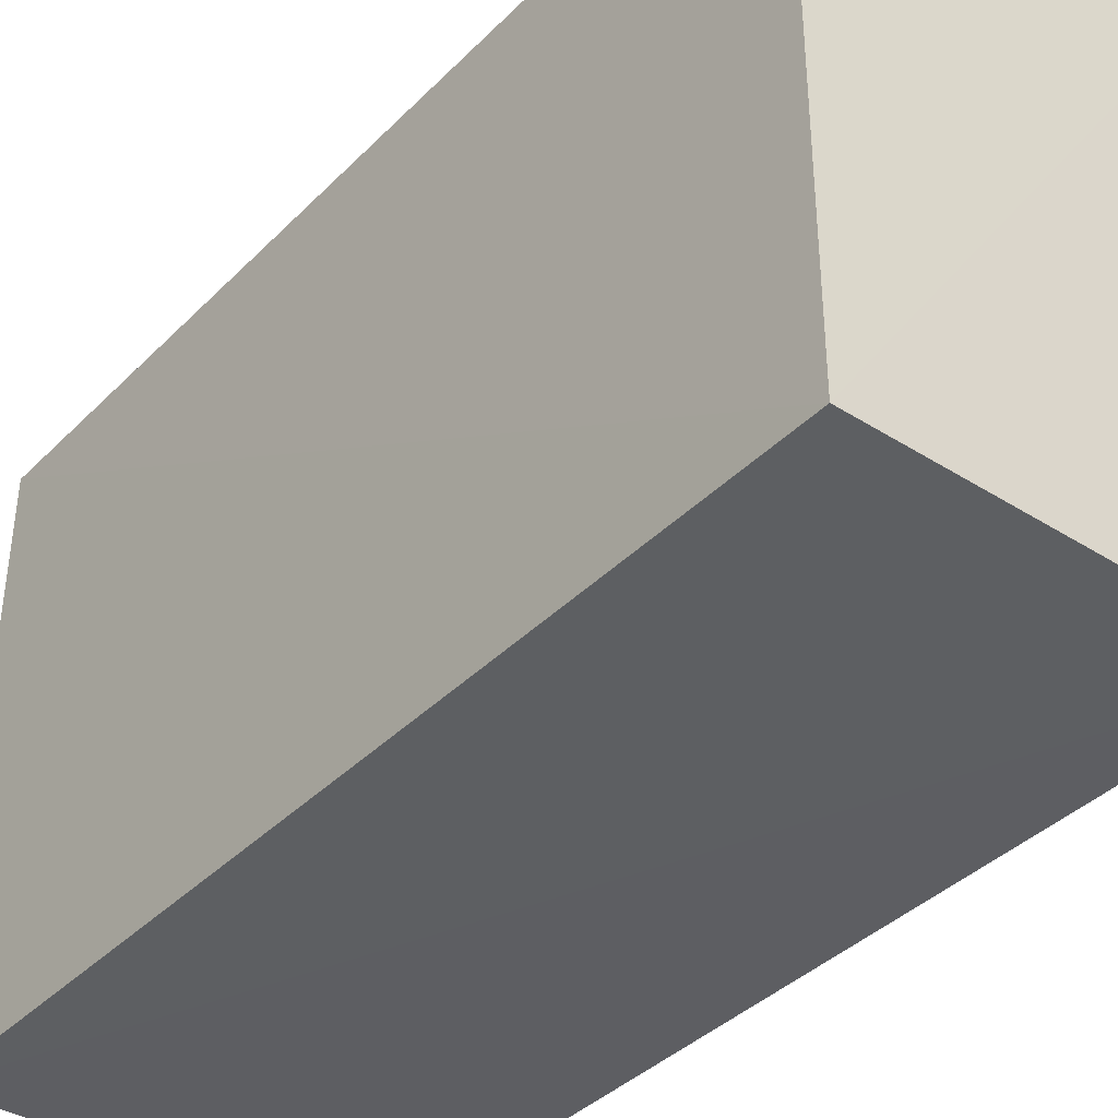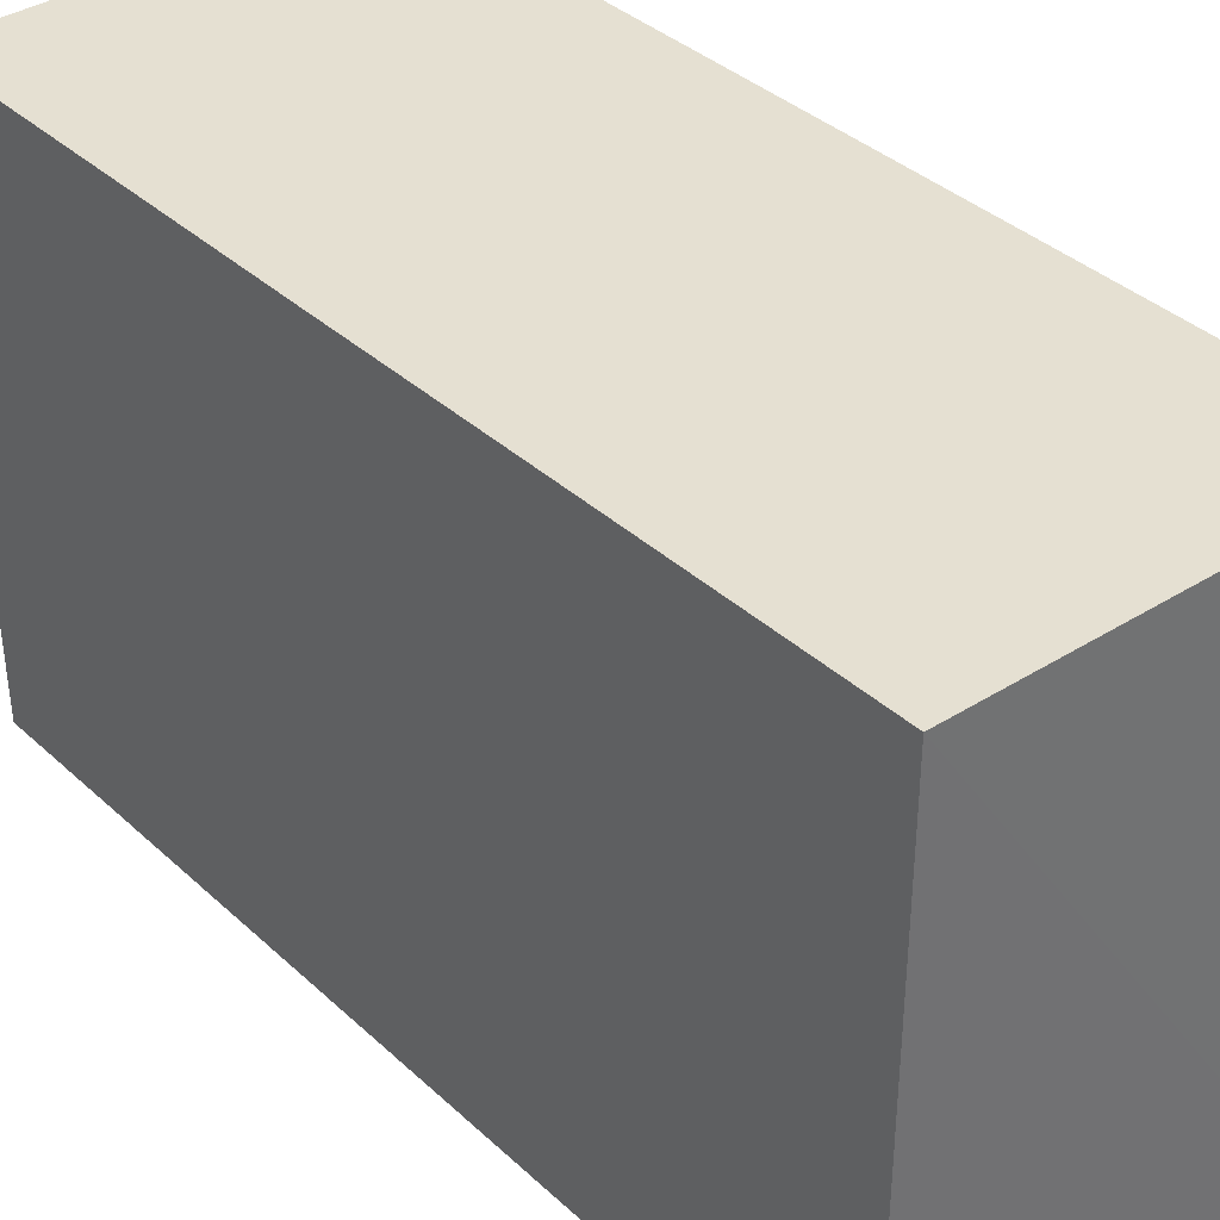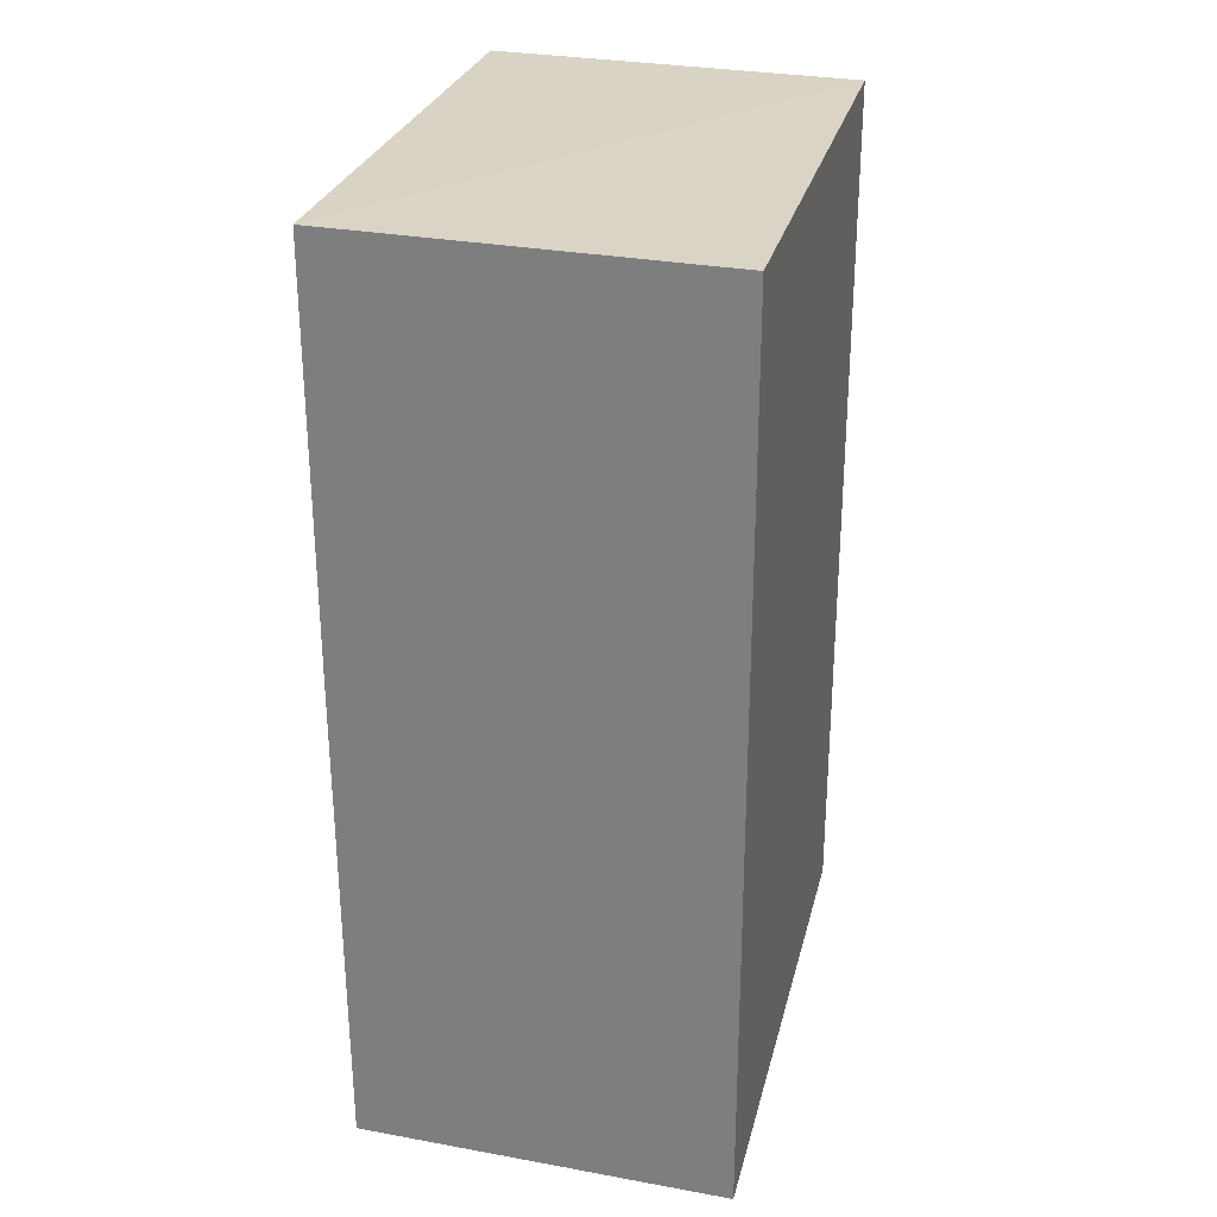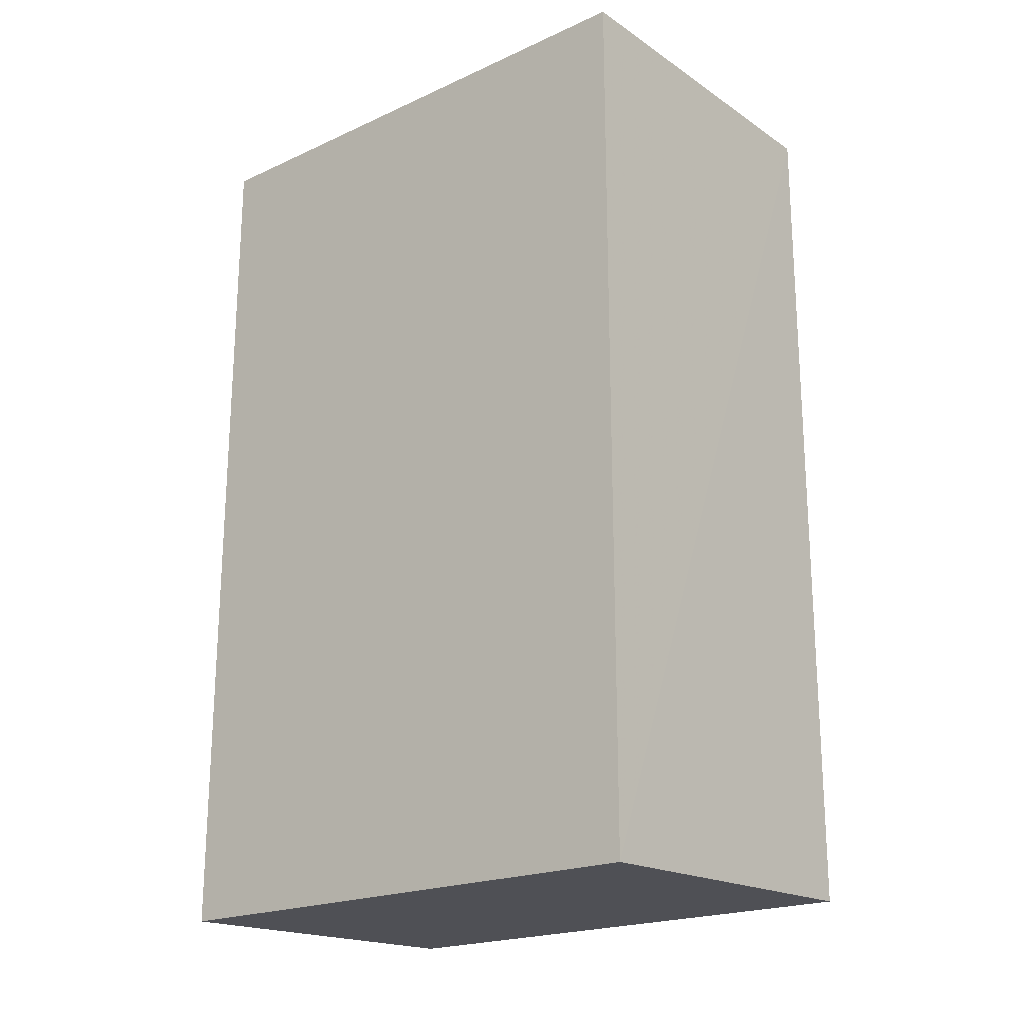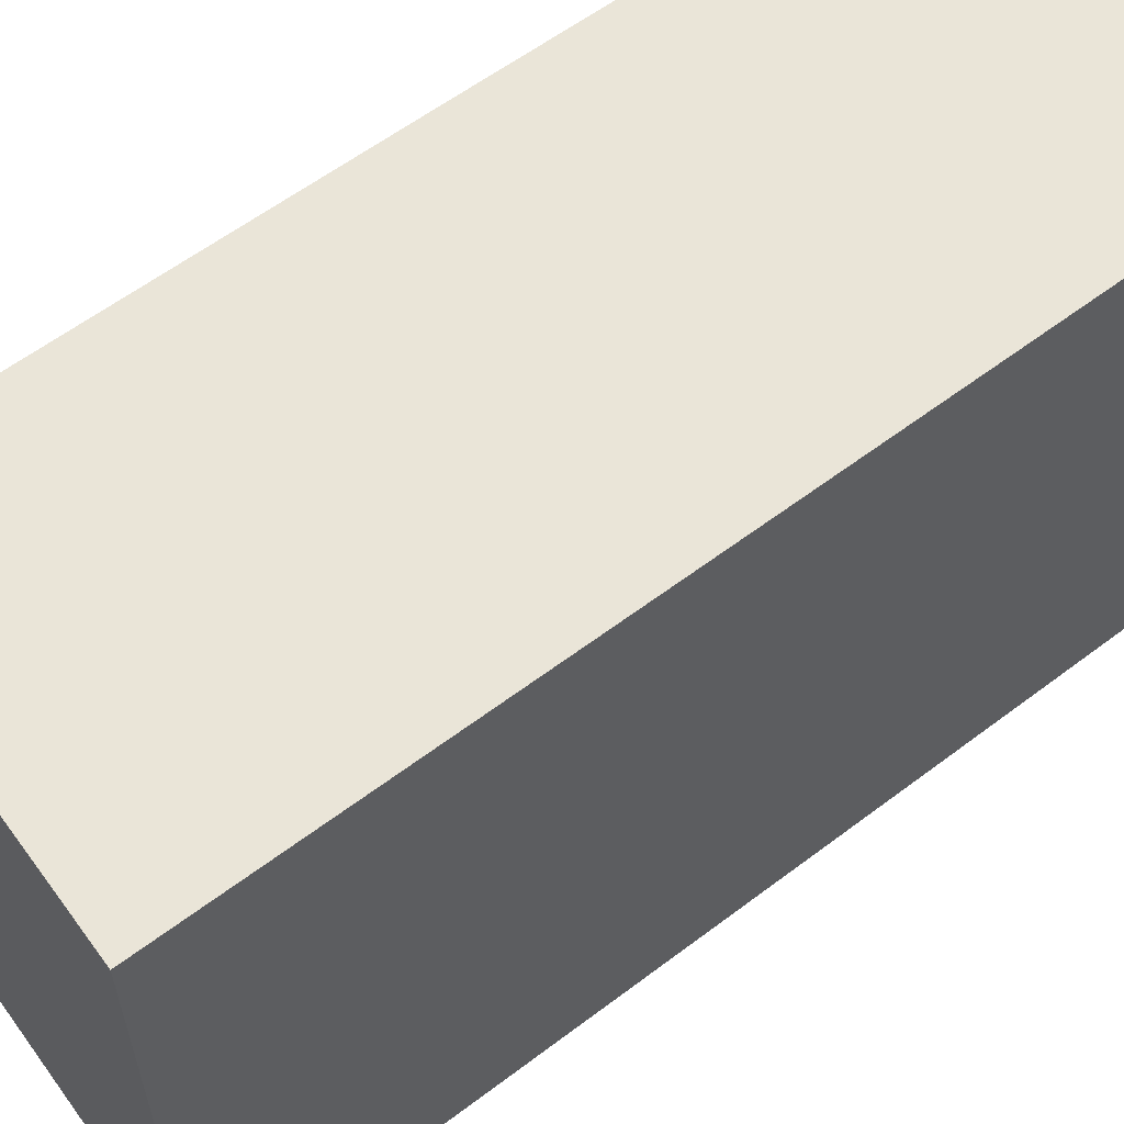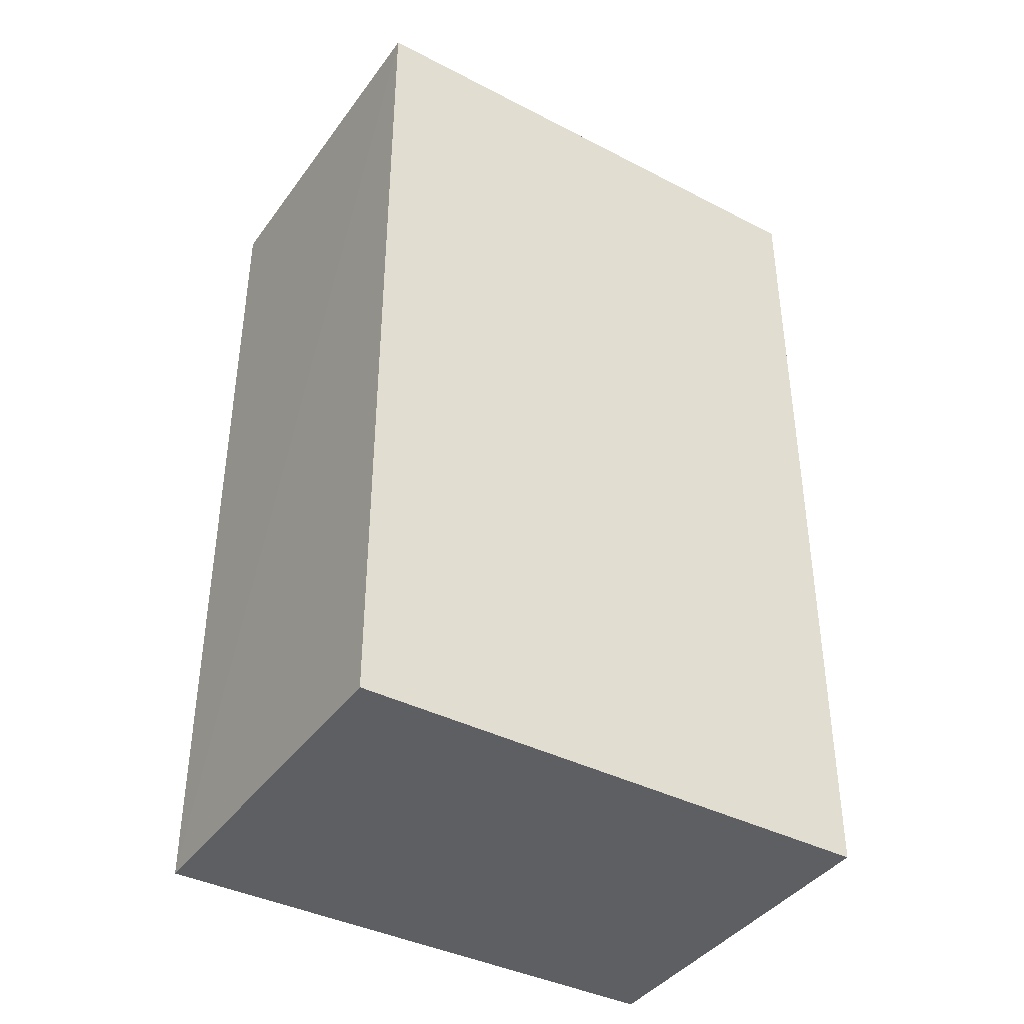
<metadata>
{"format":"obj","ext":"obj","renderer":"f3d","projection":"perspective","resolution":1024,"background":"white","views":[{"elev":-39.5,"azim":140.7,"up":"+Z"},{"elev":37.6,"azim":-40.6,"up":"+Z"},{"elev":28.0,"azim":13.4,"up":"+Y"},{"elev":-20.9,"azim":129.4,"up":"+Y"},{"elev":58.8,"azim":52.0,"up":"+Z"},{"elev":-39.3,"azim":-122.9,"up":"+Y"}]}
</metadata>
<code>
v -0.04674 0.02923 0.1088
v -0.0467 -0.03117 0.1088
v -0.04673 0.02912 0.07182
v -0.07139 0.02958 0.0718
v -0.0714 0.02973 0.1088
v -0.04674 -0.03131 0.07183
v -0.0713 -0.03049 0.0719
v -0.07123 -0.03039 0.1088
v -0.07136 0.002583 0.1088
f 1 2 3
f 5 1 3
f 5 3 4
f 6 3 2
f 6 4 3
f 7 4 6
f 8 7 6
f 8 6 2
f 8 2 1
f 8 1 5
f 9 8 5
f 9 7 8
f 9 5 4
f 9 4 7

</code>
